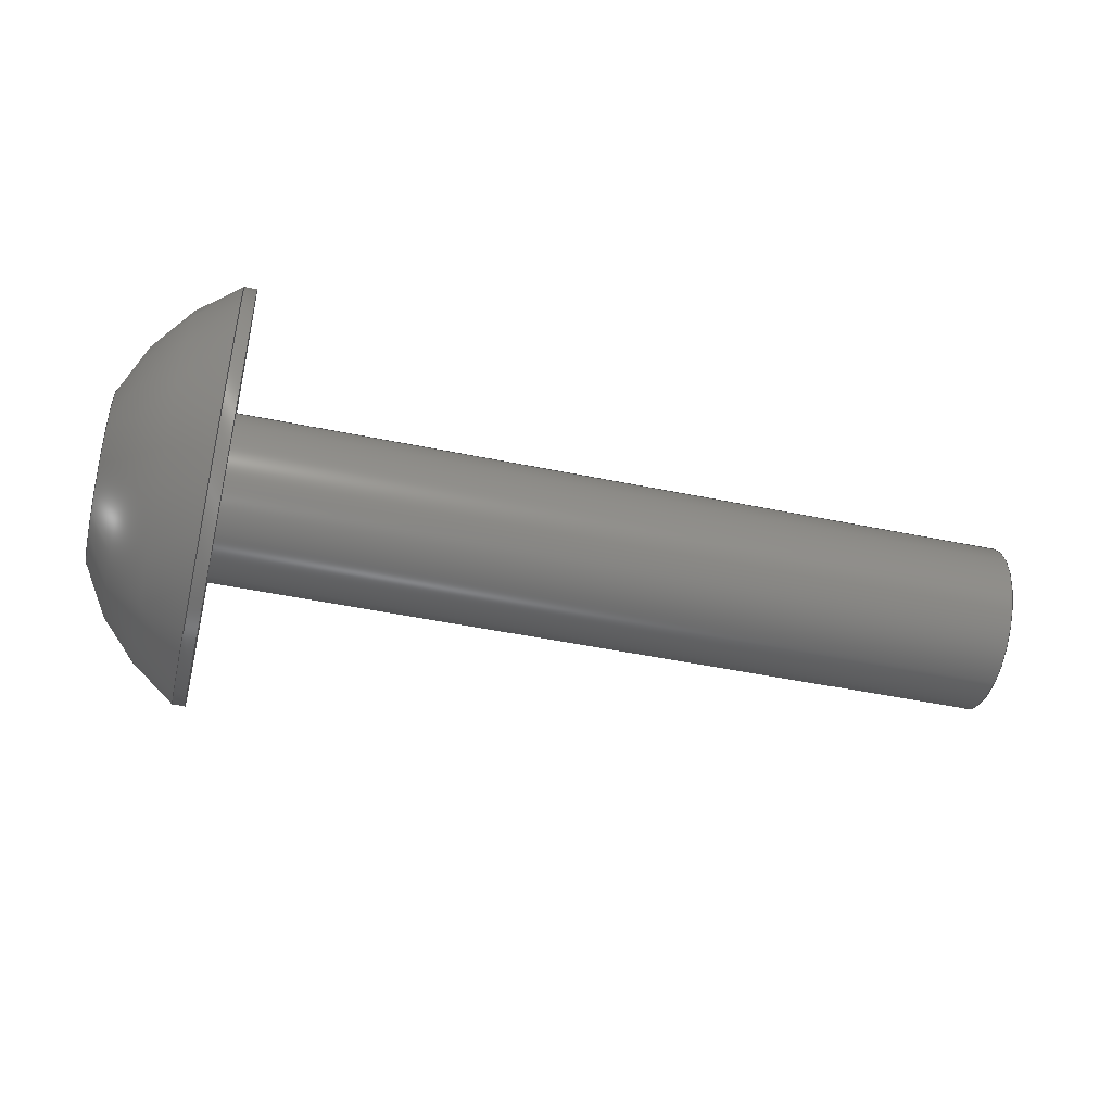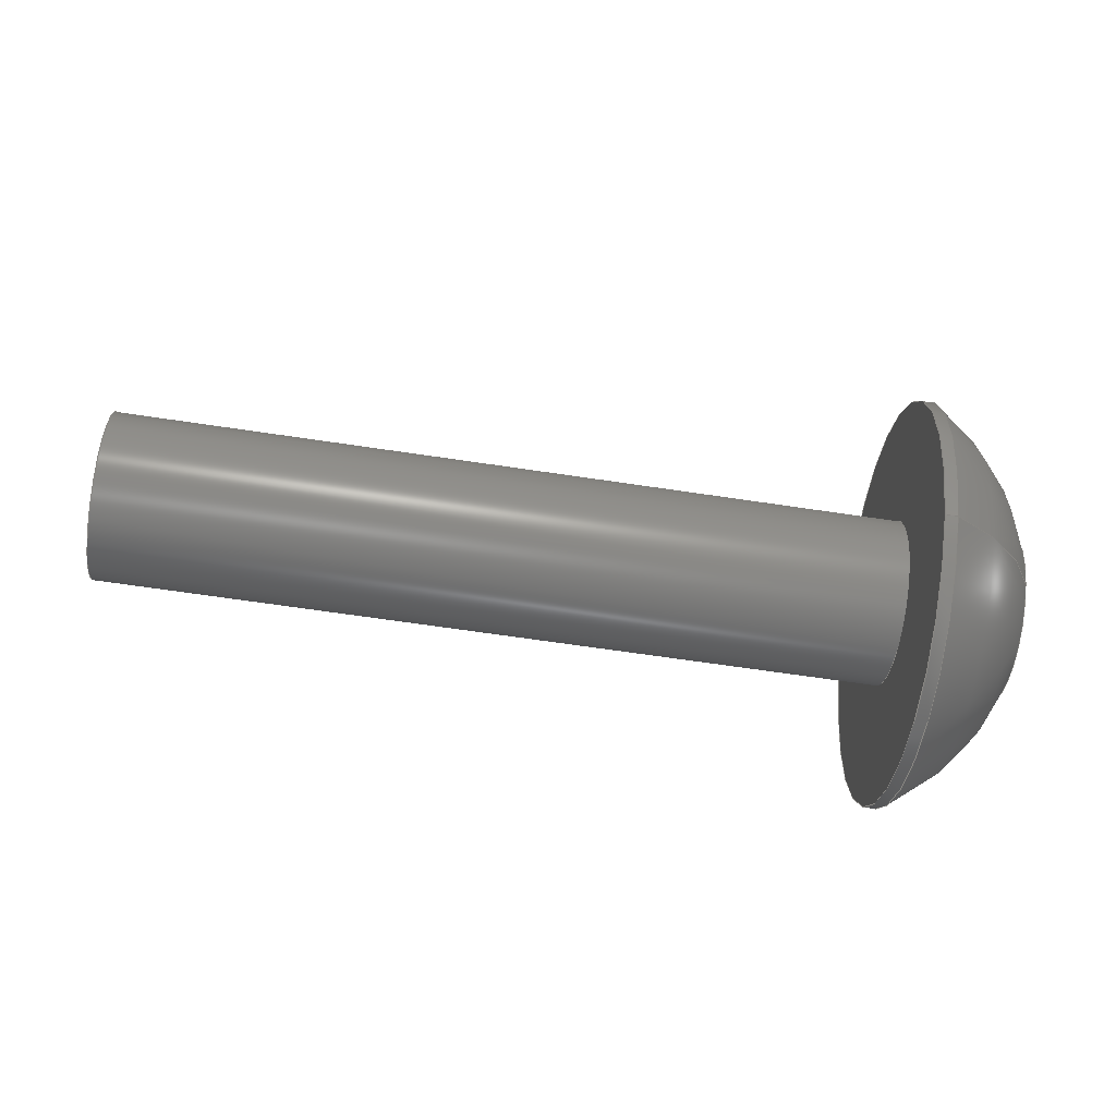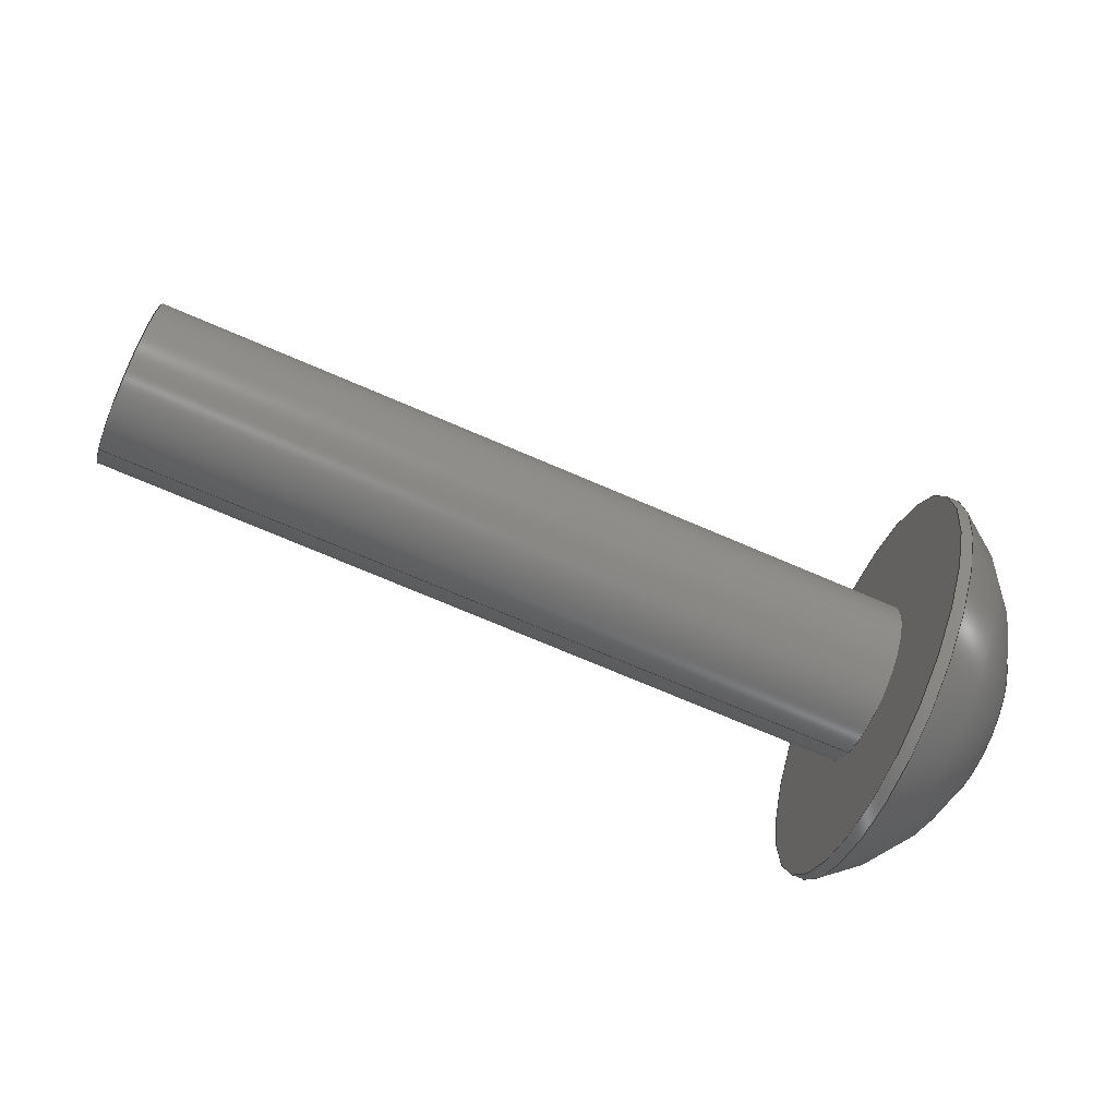
<metadata>
{"format":"step","ext":"step","renderer":"f3d","projection":"perspective","resolution":1024,"background":"white","views":[{"elev":-46.5,"azim":166.6,"up":"+Y"},{"elev":-65.3,"azim":-8.6,"up":"+Y"},{"elev":-73.6,"azim":-23.1,"up":"+Z"}]}
</metadata>
<code>
ISO-10303-21;
DATA;
#1=PROPERTY_DEFINITION_REPRESENTATION(#5,#3);
#2=PROPERTY_DEFINITION_REPRESENTATION(#6,#4);
#3=REPRESENTATION('',(#7),#342);
#4=REPRESENTATION('',(#8),#342);
#5=PROPERTY_DEFINITION('pmi validation property','',#347);
#6=PROPERTY_DEFINITION('pmi validation property','',#347);
#7=VALUE_REPRESENTATION_ITEM('number of annotations',COUNT_MEASURE(0));
#8=VALUE_REPRESENTATION_ITEM('number of views',COUNT_MEASURE(0));
#9=SHAPE_REPRESENTATION_RELATIONSHIP('','',#211,#10);
#10=ADVANCED_BREP_SHAPE_REPRESENTATION('',(#209),#342);
#11=LINE('',#304,#29);
#12=LINE('',#307,#30);
#13=LINE('',#309,#31);
#14=LINE('',#311,#32);
#15=LINE('',#313,#33);
#16=LINE('',#315,#34);
#17=LINE('',#317,#35);
#18=LINE('',#319,#36);
#19=LINE('',#321,#37);
#20=LINE('',#323,#38);
#21=LINE('',#325,#39);
#22=LINE('',#327,#40);
#23=LINE('',#329,#41);
#24=LINE('',#331,#42);
#25=LINE('',#333,#43);
#26=LINE('',#335,#44);
#27=LINE('',#337,#45);
#28=LINE('',#339,#46);
#29=VECTOR('',#255,1);
#30=VECTOR('',#256,1);
#31=VECTOR('',#257,1);
#32=VECTOR('',#258,1);
#33=VECTOR('',#259,1);
#34=VECTOR('',#260,1);
#35=VECTOR('',#263,1);
#36=VECTOR('',#264,1);
#37=VECTOR('',#265,1);
#38=VECTOR('',#268,1);
#39=VECTOR('',#269,1);
#40=VECTOR('',#272,1);
#41=VECTOR('',#273,1);
#42=VECTOR('',#276,1);
#43=VECTOR('',#277,1);
#44=VECTOR('',#280,1);
#45=VECTOR('',#281,1);
#46=VECTOR('',#284,1);
#47=SPHERICAL_SURFACE('',#221,0.003848);
#48=PLANE('',#216);
#49=PLANE('',#220);
#50=PLANE('',#223);
#51=PLANE('',#224);
#52=PLANE('',#225);
#53=PLANE('',#226);
#54=PLANE('',#227);
#55=PLANE('',#228);
#56=PLANE('',#229);
#57=PLANE('',#230);
#58=ORIENTED_EDGE('',*,*,#104,.T.);
#59=ORIENTED_EDGE('',*,*,#105,.F.);
#60=ORIENTED_EDGE('',*,*,#104,.F.);
#61=ORIENTED_EDGE('',*,*,#106,.T.);
#62=ORIENTED_EDGE('',*,*,#107,.T.);
#63=ORIENTED_EDGE('',*,*,#105,.T.);
#64=ORIENTED_EDGE('',*,*,#107,.F.);
#65=ORIENTED_EDGE('',*,*,#106,.F.);
#66=ORIENTED_EDGE('',*,*,#108,.T.);
#67=ORIENTED_EDGE('',*,*,#109,.F.);
#68=ORIENTED_EDGE('',*,*,#110,.F.);
#69=ORIENTED_EDGE('',*,*,#111,.F.);
#70=ORIENTED_EDGE('',*,*,#112,.F.);
#71=ORIENTED_EDGE('',*,*,#113,.F.);
#72=ORIENTED_EDGE('',*,*,#114,.F.);
#73=ORIENTED_EDGE('',*,*,#108,.F.);
#74=ORIENTED_EDGE('',*,*,#109,.T.);
#75=ORIENTED_EDGE('',*,*,#115,.F.);
#76=ORIENTED_EDGE('',*,*,#116,.F.);
#77=ORIENTED_EDGE('',*,*,#117,.T.);
#78=ORIENTED_EDGE('',*,*,#114,.T.);
#79=ORIENTED_EDGE('',*,*,#118,.F.);
#80=ORIENTED_EDGE('',*,*,#119,.F.);
#81=ORIENTED_EDGE('',*,*,#115,.T.);
#82=ORIENTED_EDGE('',*,*,#113,.T.);
#83=ORIENTED_EDGE('',*,*,#120,.F.);
#84=ORIENTED_EDGE('',*,*,#121,.F.);
#85=ORIENTED_EDGE('',*,*,#118,.T.);
#86=ORIENTED_EDGE('',*,*,#112,.T.);
#87=ORIENTED_EDGE('',*,*,#122,.F.);
#88=ORIENTED_EDGE('',*,*,#123,.F.);
#89=ORIENTED_EDGE('',*,*,#120,.T.);
#90=ORIENTED_EDGE('',*,*,#111,.T.);
#91=ORIENTED_EDGE('',*,*,#124,.F.);
#92=ORIENTED_EDGE('',*,*,#125,.F.);
#93=ORIENTED_EDGE('',*,*,#122,.T.);
#94=ORIENTED_EDGE('',*,*,#110,.T.);
#95=ORIENTED_EDGE('',*,*,#117,.F.);
#96=ORIENTED_EDGE('',*,*,#126,.F.);
#97=ORIENTED_EDGE('',*,*,#124,.T.);
#98=ORIENTED_EDGE('',*,*,#116,.T.);
#99=ORIENTED_EDGE('',*,*,#119,.T.);
#100=ORIENTED_EDGE('',*,*,#121,.T.);
#101=ORIENTED_EDGE('',*,*,#123,.T.);
#102=ORIENTED_EDGE('',*,*,#125,.T.);
#103=ORIENTED_EDGE('',*,*,#126,.T.);
#104=EDGE_CURVE('',#127,#127,#144,.T.);
#105=EDGE_CURVE('',#128,#128,#145,.T.);
#106=EDGE_CURVE('',#129,#129,#146,.T.);
#107=EDGE_CURVE('',#130,#130,#147,.T.);
#108=EDGE_CURVE('',#131,#131,#148,.T.);
#109=EDGE_CURVE('',#132,#133,#11,.T.);
#110=EDGE_CURVE('',#134,#132,#12,.T.);
#111=EDGE_CURVE('',#135,#134,#13,.T.);
#112=EDGE_CURVE('',#136,#135,#14,.T.);
#113=EDGE_CURVE('',#137,#136,#15,.T.);
#114=EDGE_CURVE('',#133,#137,#16,.T.);
#115=EDGE_CURVE('',#138,#133,#17,.T.);
#116=EDGE_CURVE('',#139,#138,#18,.T.);
#117=EDGE_CURVE('',#139,#132,#19,.T.);
#118=EDGE_CURVE('',#140,#137,#20,.T.);
#119=EDGE_CURVE('',#138,#140,#21,.T.);
#120=EDGE_CURVE('',#141,#136,#22,.T.);
#121=EDGE_CURVE('',#140,#141,#23,.T.);
#122=EDGE_CURVE('',#142,#135,#24,.T.);
#123=EDGE_CURVE('',#141,#142,#25,.T.);
#124=EDGE_CURVE('',#143,#134,#26,.T.);
#125=EDGE_CURVE('',#142,#143,#27,.T.);
#126=EDGE_CURVE('',#143,#139,#28,.T.);
#127=VERTEX_POINT('',#290);
#128=VERTEX_POINT('',#292);
#129=VERTEX_POINT('',#296);
#130=VERTEX_POINT('',#298);
#131=VERTEX_POINT('',#302);
#132=VERTEX_POINT('',#305);
#133=VERTEX_POINT('',#306);
#134=VERTEX_POINT('',#308);
#135=VERTEX_POINT('',#310);
#136=VERTEX_POINT('',#312);
#137=VERTEX_POINT('',#314);
#138=VERTEX_POINT('',#318);
#139=VERTEX_POINT('',#320);
#140=VERTEX_POINT('',#324);
#141=VERTEX_POINT('',#328);
#142=VERTEX_POINT('',#332);
#143=VERTEX_POINT('',#336);
#144=CIRCLE('',#214,0.001353);
#145=CIRCLE('',#215,0.001353);
#146=CIRCLE('',#218,0.003327);
#147=CIRCLE('',#219,0.003327);
#148=CIRCLE('',#222,0.001389);
#149=EDGE_LOOP('',(#58));
#150=EDGE_LOOP('',(#59));
#151=EDGE_LOOP('',(#60));
#152=EDGE_LOOP('',(#61));
#153=EDGE_LOOP('',(#62));
#154=EDGE_LOOP('',(#63));
#155=EDGE_LOOP('',(#64));
#156=EDGE_LOOP('',(#65));
#157=EDGE_LOOP('',(#66));
#158=EDGE_LOOP('',(#67,#68,#69,#70,#71,#72));
#159=EDGE_LOOP('',(#73));
#160=EDGE_LOOP('',(#74,#75,#76,#77));
#161=EDGE_LOOP('',(#78,#79,#80,#81));
#162=EDGE_LOOP('',(#82,#83,#84,#85));
#163=EDGE_LOOP('',(#86,#87,#88,#89));
#164=EDGE_LOOP('',(#90,#91,#92,#93));
#165=EDGE_LOOP('',(#94,#95,#96,#97));
#166=EDGE_LOOP('',(#98,#99,#100,#101,#102,#103));
#167=FACE_BOUND('',#149,.T.);
#168=FACE_BOUND('',#150,.T.);
#169=FACE_BOUND('',#151,.T.);
#170=FACE_BOUND('',#152,.T.);
#171=FACE_BOUND('',#153,.T.);
#172=FACE_BOUND('',#154,.T.);
#173=FACE_BOUND('',#155,.T.);
#174=FACE_BOUND('',#156,.T.);
#175=FACE_BOUND('',#157,.T.);
#176=FACE_BOUND('',#158,.T.);
#177=FACE_BOUND('',#159,.T.);
#178=FACE_BOUND('',#160,.T.);
#179=FACE_BOUND('',#161,.T.);
#180=FACE_BOUND('',#162,.T.);
#181=FACE_BOUND('',#163,.T.);
#182=FACE_BOUND('',#164,.T.);
#183=FACE_BOUND('',#165,.T.);
#184=FACE_BOUND('',#166,.T.);
#185=CYLINDRICAL_SURFACE('',#213,0.001353);
#186=CYLINDRICAL_SURFACE('',#217,0.003327);
#187=ADVANCED_FACE('',(#167,#168),#185,.T.);
#188=ADVANCED_FACE('',(#169),#48,.F.);
#189=ADVANCED_FACE('',(#170,#171),#186,.T.);
#190=ADVANCED_FACE('',(#172,#173),#49,.F.);
#191=ADVANCED_FACE('',(#174,#175),#47,.T.);
#192=ADVANCED_FACE('',(#176,#177),#50,.T.);
#193=ADVANCED_FACE('',(#178),#51,.F.);
#194=ADVANCED_FACE('',(#179),#52,.F.);
#195=ADVANCED_FACE('',(#180),#53,.F.);
#196=ADVANCED_FACE('',(#181),#54,.F.);
#197=ADVANCED_FACE('',(#182),#55,.F.);
#198=ADVANCED_FACE('',(#183),#56,.F.);
#199=ADVANCED_FACE('',(#184),#57,.T.);
#200=CLOSED_SHELL('',(#187,#188,#189,#190,#191,#192,#193,#194,#195,#196,
#197,#198,#199));
#201=STYLED_ITEM('',(#202),#209);
#202=PRESENTATION_STYLE_ASSIGNMENT((#203));
#203=SURFACE_STYLE_USAGE(.BOTH.,#204);
#204=SURFACE_SIDE_STYLE('',(#205));
#205=SURFACE_STYLE_FILL_AREA(#206);
#206=FILL_AREA_STYLE('',(#207));
#207=FILL_AREA_STYLE_COLOUR('',#208);
#208=COLOUR_RGB('',0.1961,0.1961,0.1961);
#209=MANIFOLD_SOLID_BREP('Screw, #8, 3/4 in',#200);
#210=SHAPE_DEFINITION_REPRESENTATION(#347,#211);
#211=SHAPE_REPRESENTATION('Screw, #8, 3/4 in',(#212),#342);
#212=AXIS2_PLACEMENT_3D('',#287,#231,#232);
#213=AXIS2_PLACEMENT_3D('',#288,#233,#234);
#214=AXIS2_PLACEMENT_3D('',#289,#235,#236);
#215=AXIS2_PLACEMENT_3D('',#291,#237,#238);
#216=AXIS2_PLACEMENT_3D('',#293,#239,#240);
#217=AXIS2_PLACEMENT_3D('',#294,#241,#242);
#218=AXIS2_PLACEMENT_3D('',#295,#243,#244);
#219=AXIS2_PLACEMENT_3D('',#297,#245,#246);
#220=AXIS2_PLACEMENT_3D('',#299,#247,#248);
#221=AXIS2_PLACEMENT_3D('',#300,#249,#250);
#222=AXIS2_PLACEMENT_3D('',#301,#251,#252);
#223=AXIS2_PLACEMENT_3D('',#303,#253,#254);
#224=AXIS2_PLACEMENT_3D('',#316,#261,#262);
#225=AXIS2_PLACEMENT_3D('',#322,#266,#267);
#226=AXIS2_PLACEMENT_3D('',#326,#270,#271);
#227=AXIS2_PLACEMENT_3D('',#330,#274,#275);
#228=AXIS2_PLACEMENT_3D('',#334,#278,#279);
#229=AXIS2_PLACEMENT_3D('',#338,#282,#283);
#230=AXIS2_PLACEMENT_3D('',#340,#285,#286);
#231=DIRECTION('',(0,0,1));
#232=DIRECTION('',(1,0,0));
#233=DIRECTION('',(1,1.84e-17,1.109e-17));
#234=DIRECTION('',(-3.465e-18,0.6474,-0.7621));
#235=DIRECTION('',(1,1.84e-17,1.109e-17));
#236=DIRECTION('',(-3.465e-18,0.6474,-0.7621));
#237=DIRECTION('',(1,1.84e-17,1.109e-17));
#238=DIRECTION('',(-3.465e-18,0.6474,-0.7621));
#239=DIRECTION('',(1,1.84e-17,1.109e-17));
#240=DIRECTION('',(-2.12e-17,0.7621,0.6474));
#241=DIRECTION('',(-1,-1.84e-17,-1.109e-17));
#242=DIRECTION('',(3.465e-18,-0.6474,0.7621));
#243=DIRECTION('',(-1,-1.84e-17,-1.109e-17));
#244=DIRECTION('',(3.465e-18,-0.6474,0.7621));
#245=DIRECTION('',(1,1.84e-17,1.109e-17));
#246=DIRECTION('',(-3.465e-18,0.6474,-0.7621));
#247=DIRECTION('',(1,1.84e-17,1.109e-17));
#248=DIRECTION('',(-2.12e-17,0.7621,0.6474));
#249=DIRECTION('',(-1,-1.84e-17,-1.109e-17));
#250=DIRECTION('',(3.465e-18,-0.6474,0.7621));
#251=DIRECTION('',(-1,-1.84e-17,-1.109e-17));
#252=DIRECTION('',(3.465e-18,-0.6474,0.7621));
#253=DIRECTION('',(1,1.84e-17,1.109e-17));
#254=DIRECTION('',(-2.12e-17,0.7621,0.6474));
#255=DIRECTION('',(1.36e-17,-0.9417,0.3363));
#256=DIRECTION('',(-7.601e-18,-0.1796,0.9837));
#257=DIRECTION('',(-2.12e-17,0.7621,0.6474));
#258=DIRECTION('',(-1.36e-17,0.9417,-0.3363));
#259=DIRECTION('',(7.601e-18,0.1796,-0.9837));
#260=DIRECTION('',(2.12e-17,-0.7621,-0.6474));
#261=DIRECTION('',(-1.663e-17,0.3363,0.9417));
#262=DIRECTION('',(1.36e-17,-0.9417,0.3363));
#263=DIRECTION('',(1,1.84e-17,1.109e-17));
#264=DIRECTION('',(1.36e-17,-0.9417,0.3363));
#265=DIRECTION('',(1,1.84e-17,1.109e-17));
#266=DIRECTION('',(3.465e-18,-0.6474,0.7621));
#267=DIRECTION('',(1,1.84e-17,1.109e-17));
#268=DIRECTION('',(1,1.84e-17,1.109e-17));
#269=DIRECTION('',(2.12e-17,-0.7621,-0.6474));
#270=DIRECTION('',(2.01e-17,-0.9837,-0.1796));
#271=DIRECTION('',(7.601e-18,0.1796,-0.9837));
#272=DIRECTION('',(1,1.84e-17,1.109e-17));
#273=DIRECTION('',(7.601e-18,0.1796,-0.9837));
#274=DIRECTION('',(1.663e-17,-0.3363,-0.9417));
#275=DIRECTION('',(-1.36e-17,0.9417,-0.3363));
#276=DIRECTION('',(1,1.84e-17,1.109e-17));
#277=DIRECTION('',(-1.36e-17,0.9417,-0.3363));
#278=DIRECTION('',(-3.465e-18,0.6474,-0.7621));
#279=DIRECTION('',(-1,-1.84e-17,-1.109e-17));
#280=DIRECTION('',(1,1.84e-17,1.109e-17));
#281=DIRECTION('',(-2.12e-17,0.7621,0.6474));
#282=DIRECTION('',(-2.01e-17,0.9837,0.1796));
#283=DIRECTION('',(-7.601e-18,-0.1796,0.9837));
#284=DIRECTION('',(-7.601e-18,-0.1796,0.9837));
#285=DIRECTION('',(1,1.84e-17,1.109e-17));
#286=DIRECTION('',(-2.12e-17,0.7621,0.6474));
#287=CARTESIAN_POINT('',(0,0,0));
#288=CARTESIAN_POINT('',(0.003536,0.6618,-0.06359));
#289=CARTESIAN_POINT('',(0.003536,0.6618,-0.06359));
#290=CARTESIAN_POINT('',(0.003536,0.6627,-0.06463));
#291=CARTESIAN_POINT('',(0.01624,0.6618,-0.06359));
#292=CARTESIAN_POINT('',(0.01624,0.6627,-0.06463));
#293=CARTESIAN_POINT('',(0.003536,0.6618,-0.06359));
#294=CARTESIAN_POINT('',(0.01809,0.6618,-0.06359));
#295=CARTESIAN_POINT('',(0.01643,0.6618,-0.06359));
#296=CARTESIAN_POINT('',(0.01643,0.6597,-0.06106));
#297=CARTESIAN_POINT('',(0.01624,0.6618,-0.06359));
#298=CARTESIAN_POINT('',(0.01624,0.664,-0.06613));
#299=CARTESIAN_POINT('',(0.01624,0.6618,-0.06359));
#300=CARTESIAN_POINT('',(0.0145,0.6618,-0.06359));
#301=CARTESIAN_POINT('',(0.01809,0.6618,-0.06359));
#302=CARTESIAN_POINT('',(0.01809,0.6609,-0.06254));
#303=CARTESIAN_POINT('',(0.01809,0.6618,-0.06359));
#304=CARTESIAN_POINT('',(0.01809,0.6621,-0.06279));
#305=CARTESIAN_POINT('',(0.01809,0.6626,-0.06295));
#306=CARTESIAN_POINT('',(0.01809,0.6617,-0.06262));
#307=CARTESIAN_POINT('',(0.01809,0.6627,-0.06344));
#308=CARTESIAN_POINT('',(0.01809,0.6628,-0.06393));
#309=CARTESIAN_POINT('',(0.01809,0.6624,-0.06425));
#310=CARTESIAN_POINT('',(0.01809,0.662,-0.06457));
#311=CARTESIAN_POINT('',(0.01809,0.6616,-0.0644));
#312=CARTESIAN_POINT('',(0.01809,0.6611,-0.06424));
#313=CARTESIAN_POINT('',(0.01809,0.661,-0.06375));
#314=CARTESIAN_POINT('',(0.01809,0.6609,-0.06326));
#315=CARTESIAN_POINT('',(0.01809,0.6613,-0.06294));
#316=CARTESIAN_POINT('',(0.0169,0.6621,-0.06279));
#317=CARTESIAN_POINT('',(0.0169,0.6617,-0.06262));
#318=CARTESIAN_POINT('',(0.0169,0.6617,-0.06262));
#319=CARTESIAN_POINT('',(0.0169,0.6621,-0.06279));
#320=CARTESIAN_POINT('',(0.0169,0.6626,-0.06295));
#321=CARTESIAN_POINT('',(0.0169,0.6626,-0.06295));
#322=CARTESIAN_POINT('',(0.0169,0.6613,-0.06294));
#323=CARTESIAN_POINT('',(0.0169,0.6609,-0.06326));
#324=CARTESIAN_POINT('',(0.0169,0.6609,-0.06326));
#325=CARTESIAN_POINT('',(0.0169,0.6613,-0.06294));
#326=CARTESIAN_POINT('',(0.0169,0.661,-0.06375));
#327=CARTESIAN_POINT('',(0.0169,0.6611,-0.06424));
#328=CARTESIAN_POINT('',(0.0169,0.6611,-0.06424));
#329=CARTESIAN_POINT('',(0.0169,0.661,-0.06375));
#330=CARTESIAN_POINT('',(0.0169,0.6616,-0.0644));
#331=CARTESIAN_POINT('',(0.0169,0.662,-0.06457));
#332=CARTESIAN_POINT('',(0.0169,0.662,-0.06457));
#333=CARTESIAN_POINT('',(0.0169,0.6616,-0.0644));
#334=CARTESIAN_POINT('',(0.0169,0.6624,-0.06425));
#335=CARTESIAN_POINT('',(0.0169,0.6628,-0.06393));
#336=CARTESIAN_POINT('',(0.0169,0.6628,-0.06393));
#337=CARTESIAN_POINT('',(0.0169,0.6624,-0.06425));
#338=CARTESIAN_POINT('',(0.0169,0.6627,-0.06344));
#339=CARTESIAN_POINT('',(0.0169,0.6627,-0.06344));
#340=CARTESIAN_POINT('',(0.0169,0.6618,-0.06359));
#341=MECHANICAL_DESIGN_GEOMETRIC_PRESENTATION_REPRESENTATION('',(#201),
#342);
#342=(
GEOMETRIC_REPRESENTATION_CONTEXT(3)
GLOBAL_UNCERTAINTY_ASSIGNED_CONTEXT((#343))
GLOBAL_UNIT_ASSIGNED_CONTEXT((#346,#345,#344))
REPRESENTATION_CONTEXT('Screw, #8, 3/4 in','TOP_LEVEL_ASSEMBLY_PART')
);
#343=UNCERTAINTY_MEASURE_WITH_UNIT(LENGTH_MEASURE(5e-06),#346,
'DISTANCE_ACCURACY_VALUE','Maximum Tolerance applied to model');
#344=(
NAMED_UNIT(*)
SI_UNIT($,.STERADIAN.)
SOLID_ANGLE_UNIT()
);
#345=(
NAMED_UNIT(*)
PLANE_ANGLE_UNIT()
SI_UNIT($,.RADIAN.)
);
#346=(
LENGTH_UNIT()
NAMED_UNIT(*)
SI_UNIT($,.METRE.)
);
#347=PRODUCT_DEFINITION_SHAPE('','',#348);
#348=PRODUCT_DEFINITION('','',#350,#349);
#349=PRODUCT_DEFINITION_CONTEXT('',#356,'design');
#350=PRODUCT_DEFINITION_FORMATION_WITH_SPECIFIED_SOURCE('','',#352,
 .NOT_KNOWN.);
#351=PRODUCT_RELATED_PRODUCT_CATEGORY('','',(#352));
#352=PRODUCT('Screw, #8, 3/4 in','Screw, #8, 3/4 in',
'Screw, #8, 3/4 in',(#354));
#353=PRODUCT_CATEGORY('','');
#354=PRODUCT_CONTEXT('',#356,'mechanical');
#355=APPLICATION_PROTOCOL_DEFINITION('international standard',
'automotive_design',2010,#356);
#356=APPLICATION_CONTEXT(
'core data for automotive mechanical design processes');
ENDSEC;
END-ISO-10303-21;

</code>
